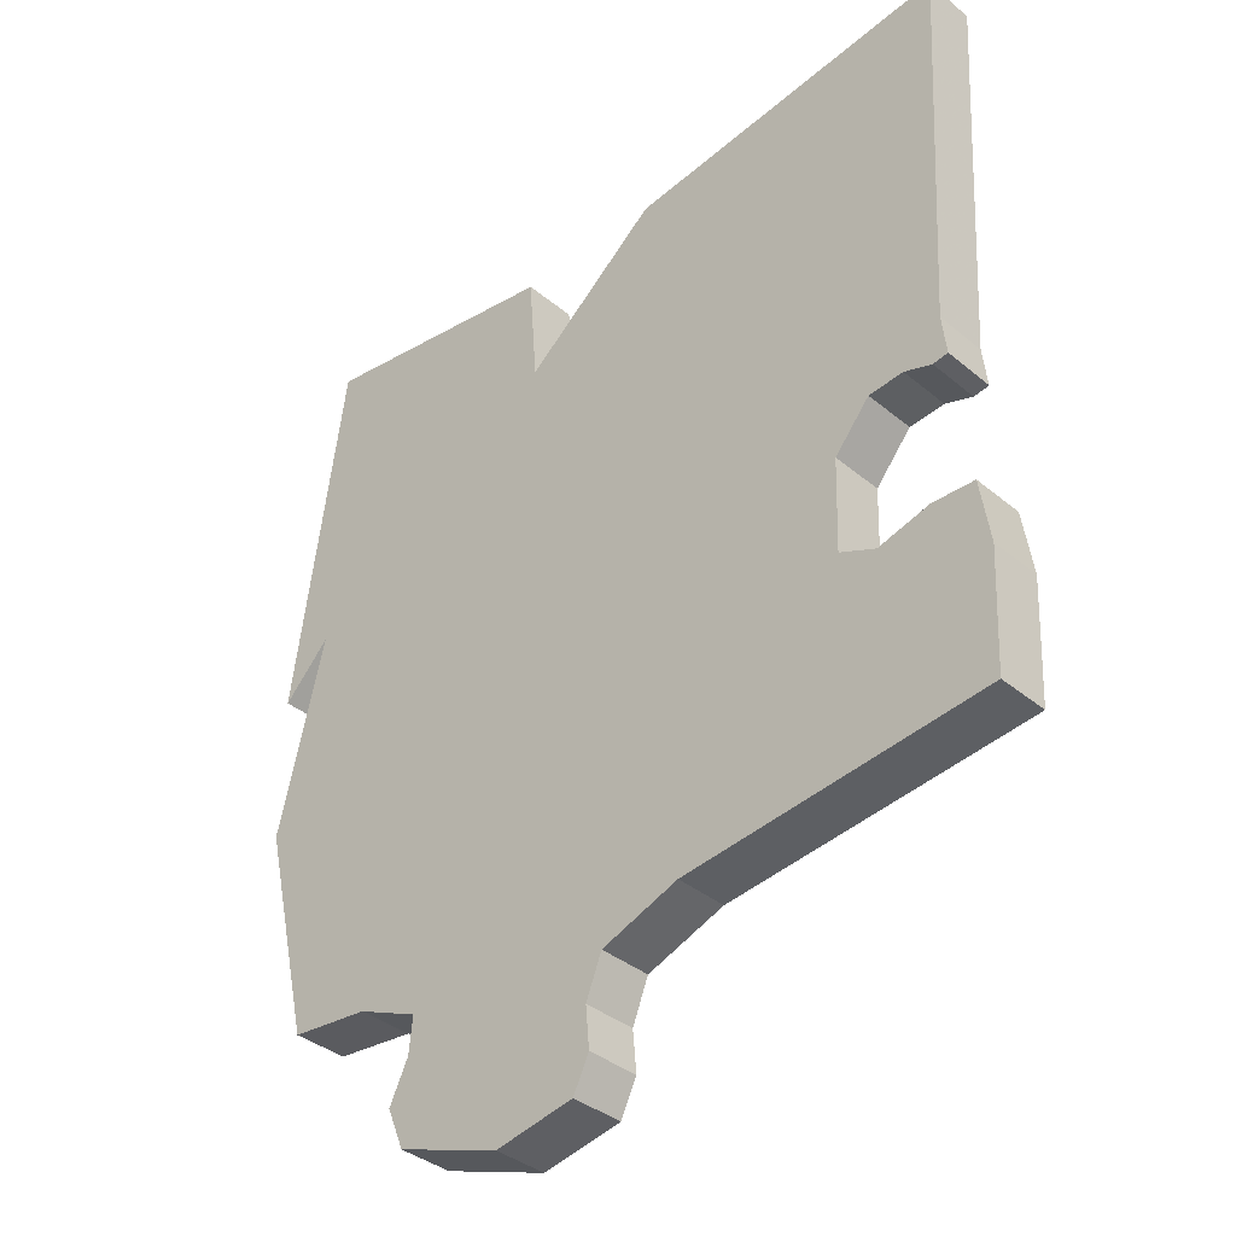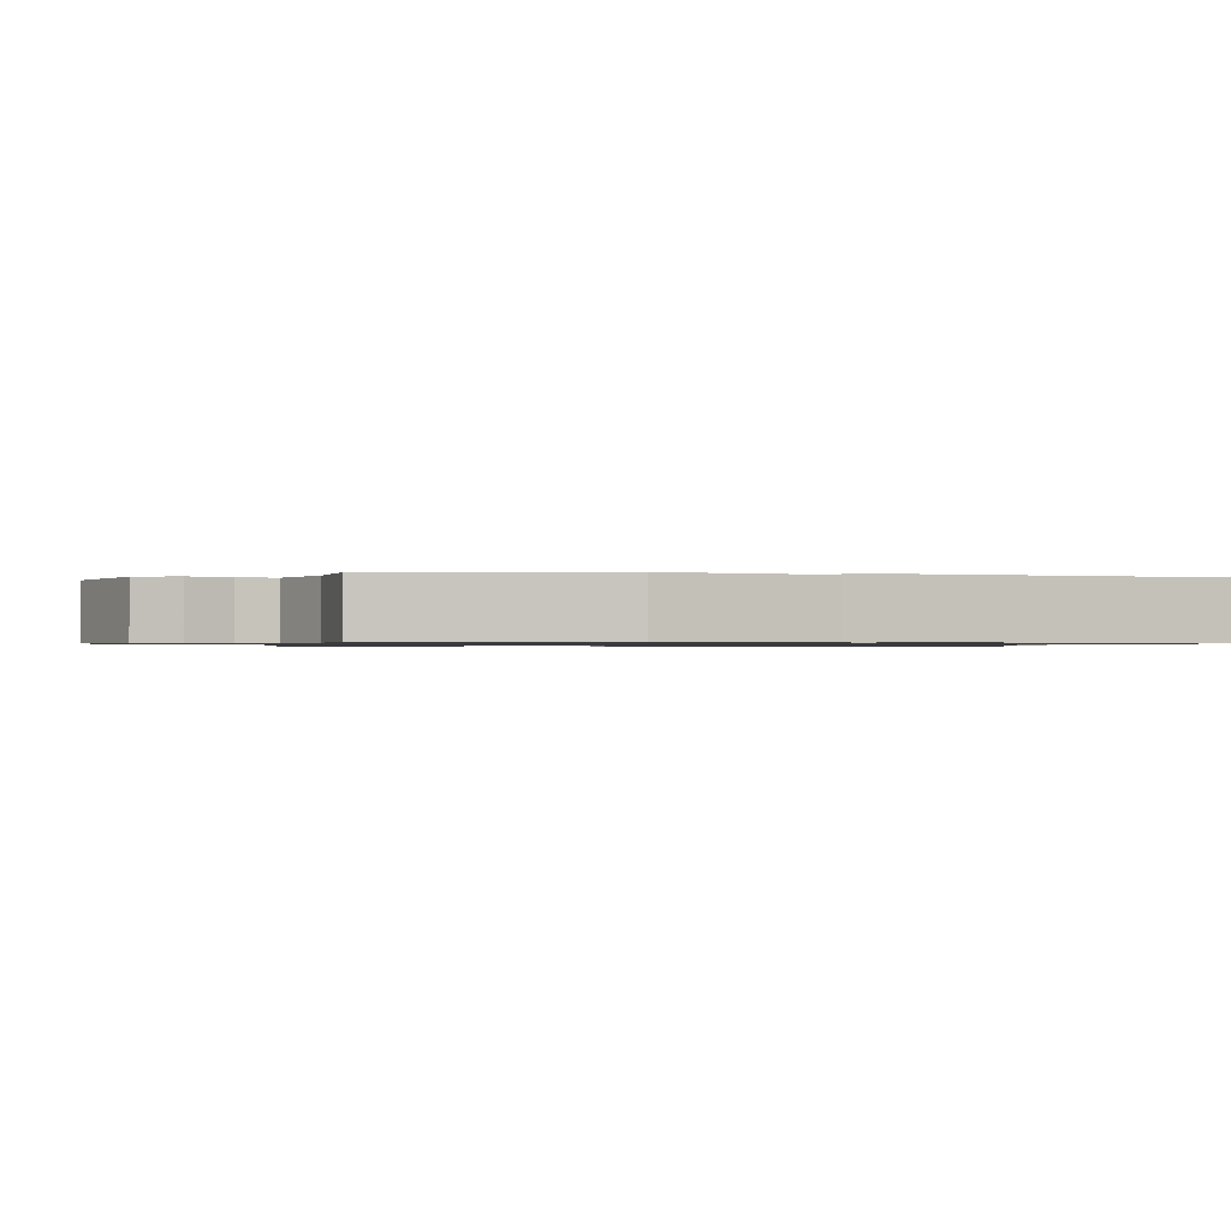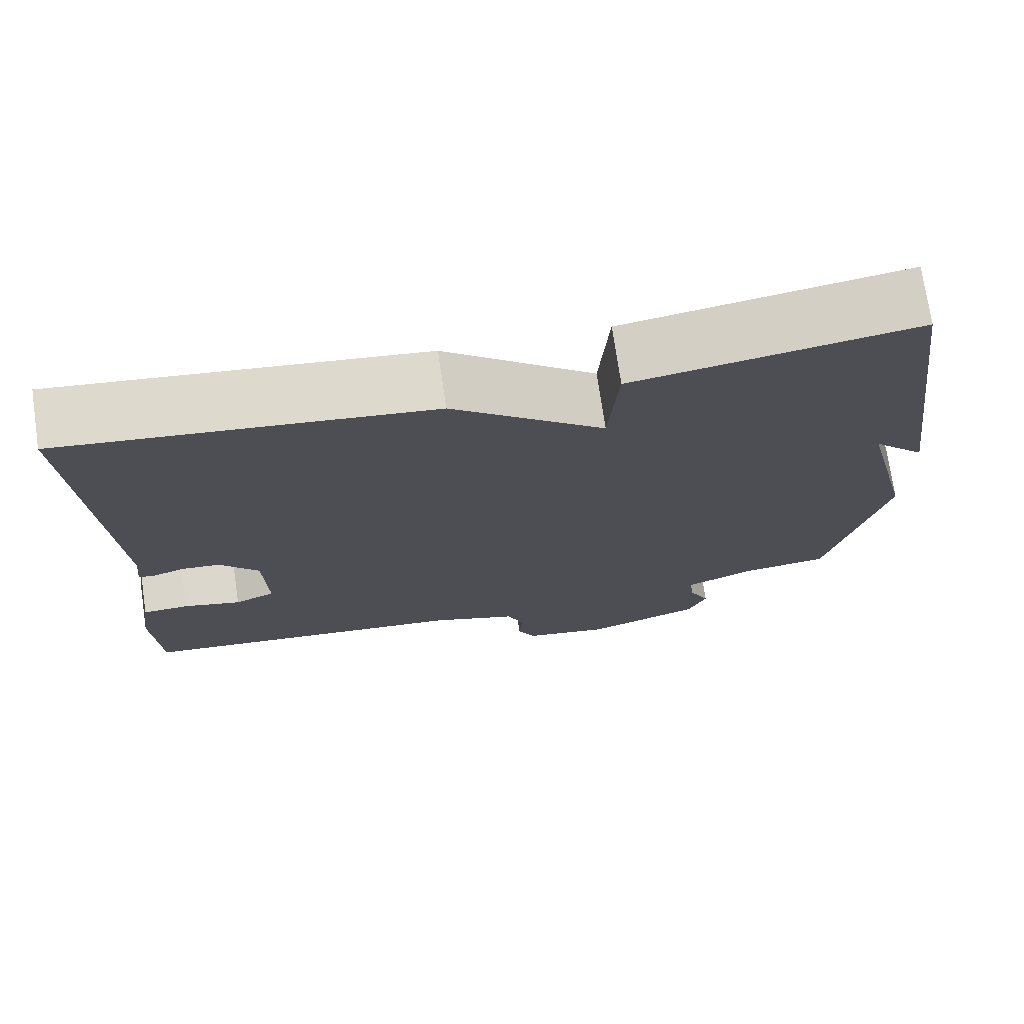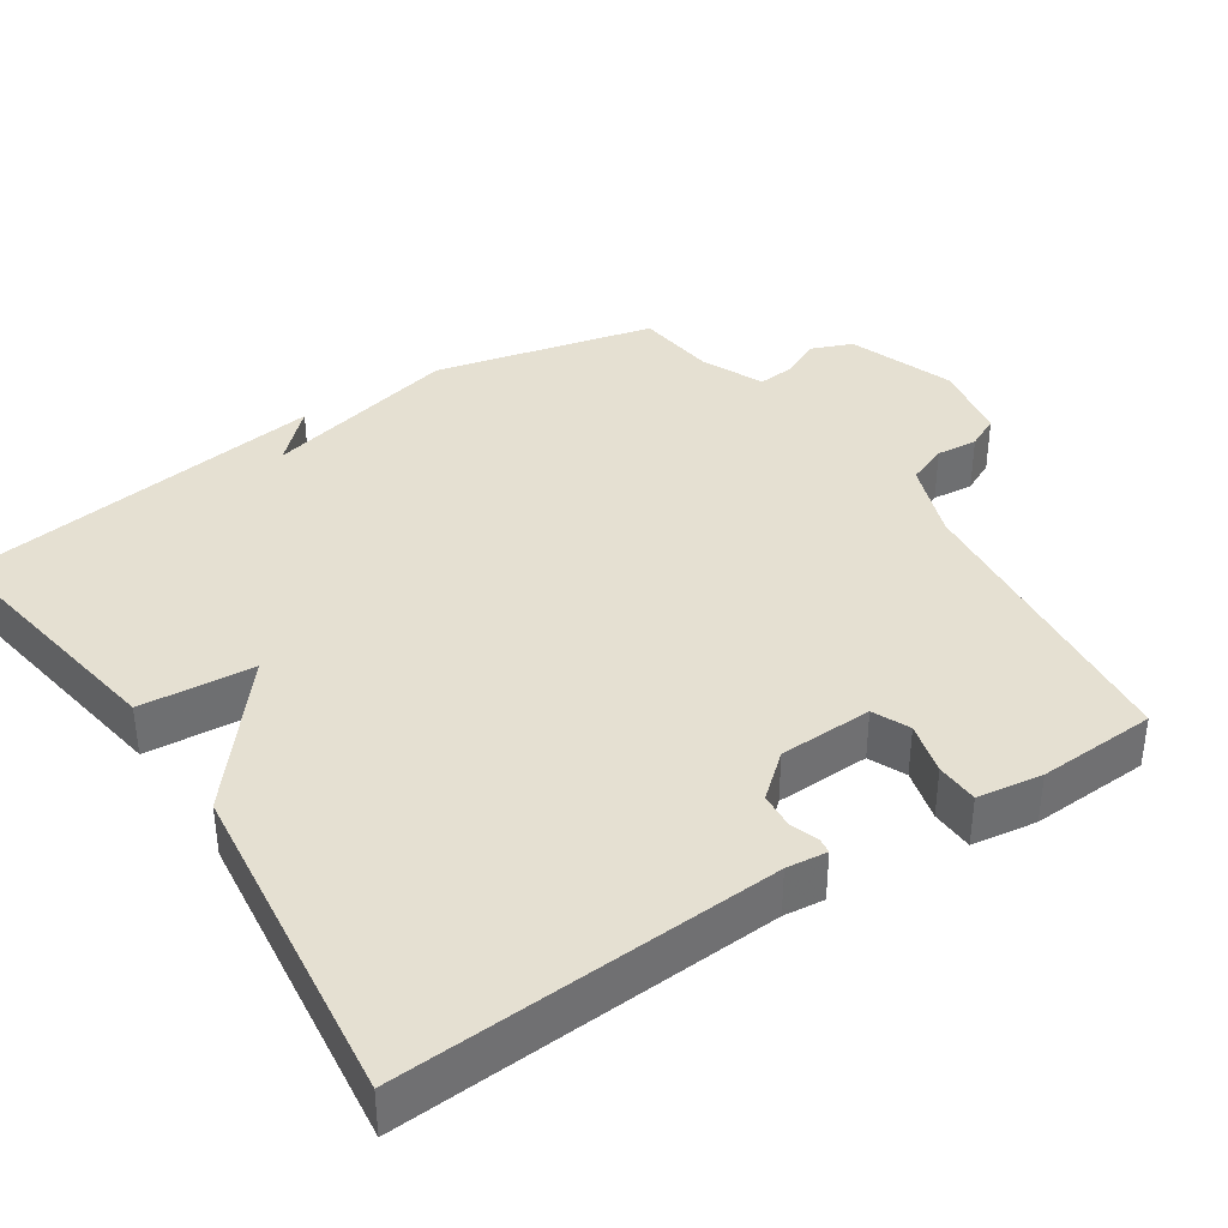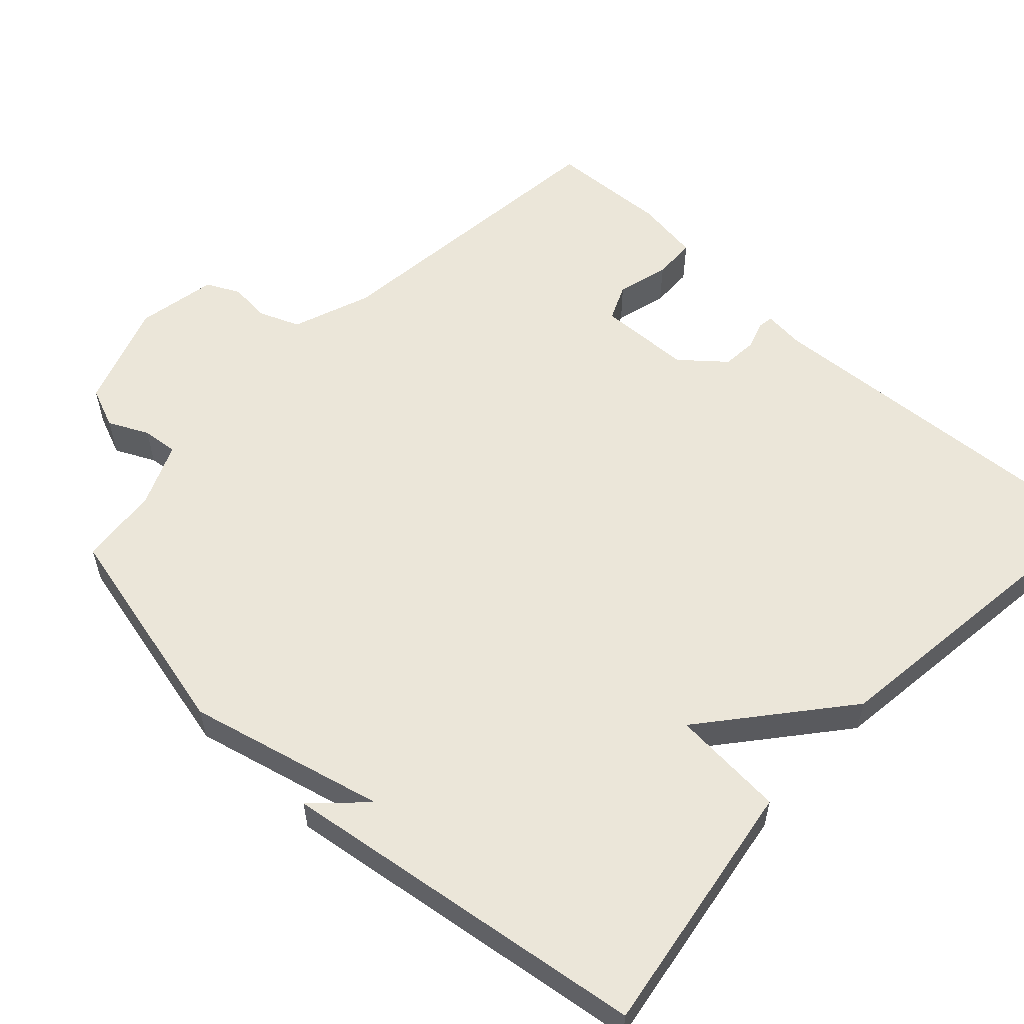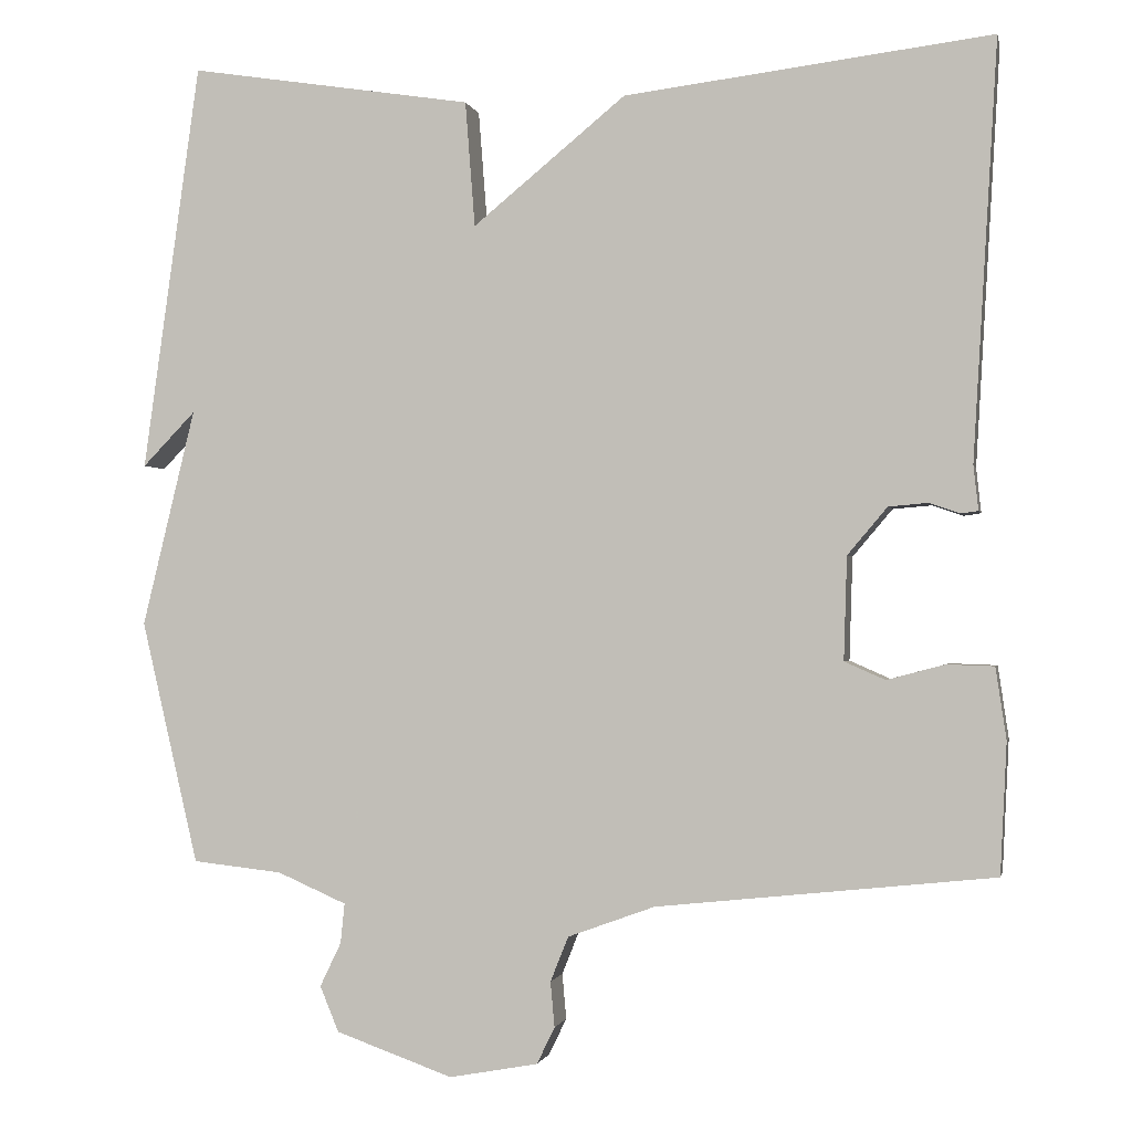
<metadata>
{"format":"obj","ext":"obj","renderer":"f3d","projection":"perspective","resolution":1024,"background":"white","views":[{"elev":-37.4,"azim":43.4,"up":"+Z"},{"elev":-0.9,"azim":-101.0,"up":"+Y"},{"elev":73.7,"azim":171.6,"up":"+Z"},{"elev":37.8,"azim":56.4,"up":"+Y"},{"elev":56.5,"azim":-47.0,"up":"+Y"},{"elev":-1.2,"azim":11.8,"up":"+Z"}]}
</metadata>
<code>
v 0.5 0.07 0.5
v 0.47 0.07 -0.012
v 0.476 0.07 -0.067
v 0.455 0.07 -0.07
v 0.417 0.07 -0.057
v 0.369 0.07 -0.061
v 0.32 0.07 -0.119
v 0.316 0.07 -0.246
v 0.366 0.07 -0.268
v 0.437 0.07 -0.249
v 0.495 0.07 -0.251
v 0.508 0.07 -0.339
v 0.5 0.07 -0.5
v 0.086 0.07 -0.544
v -0.021 0.07 -0.583
v -0.043 0.07 -0.638
v -0.038 0.07 -0.694
v -0.06 0.07 -0.739
v -0.169 0.07 -0.759
v -0.313 0.07 -0.708
v -0.336 0.07 -0.652
v -0.31 0.07 -0.598
v -0.305 0.07 -0.549
v -0.39 0.07 -0.512
v -0.5 0.07 -0.5
v -0.57 0.07 -0.201
v -0.505 0.07 0.066
v -0.57 0.07 -0.001
v -0.5 0.07 0.5
v -0.151 0.07 0.445
v -0.139 0.07 0.291
v 0.049 0.07 0.445
v 0.5 0 0.5
v 0.47 0 -0.012
v 0.476 0 -0.067
v 0.455 0 -0.07
v 0.417 0 -0.057
v 0.369 0 -0.061
v 0.32 0 -0.119
v 0.316 0 -0.246
v 0.366 0 -0.268
v 0.437 0 -0.249
v 0.495 0 -0.251
v 0.508 0 -0.339
v 0.5 0 -0.5
v 0.086 0 -0.544
v -0.021 0 -0.583
v -0.043 0 -0.638
v -0.038 0 -0.694
v -0.06 0 -0.739
v -0.169 0 -0.759
v -0.313 0 -0.708
v -0.336 0 -0.652
v -0.31 0 -0.598
v -0.305 0 -0.549
v -0.39 0 -0.512
v -0.5 0 -0.5
v -0.57 0 -0.201
v -0.505 0 0.066
v -0.57 0 -0.001
v -0.5 0 0.5
v -0.151 0 0.445
v -0.139 0 0.291
v 0.049 0 0.445
f 31 32 1 2
f 29 30 31
f 27 28 29
f 27 29 31
f 26 27 31
f 25 26 31
f 24 25 31
f 23 24 31
f 22 23 31
f 20 21 22
f 19 20 22
f 18 19 22
f 17 18 22
f 16 17 22
f 15 16 22 31
f 14 15 31
f 12 13 14
f 11 12 14
f 10 11 14
f 9 10 14
f 8 9 14
f 7 8 14 31
f 6 7 31
f 5 6 31 2
f 2 3 4 5
f 34 33 64 63
f 63 62 61
f 61 60 59
f 63 61 59
f 63 59 58
f 63 58 57
f 63 57 56
f 63 56 55
f 63 55 54
f 54 53 52
f 54 52 51
f 54 51 50
f 54 50 49
f 54 49 48
f 63 54 48 47
f 63 47 46
f 46 45 44
f 46 44 43
f 46 43 42
f 46 42 41
f 46 41 40
f 63 46 40 39
f 63 39 38
f 34 63 38 37
f 37 36 35 34
f 1 33 34 2
f 2 34 35 3
f 3 35 36 4
f 4 36 37 5
f 5 37 38 6
f 6 38 39 7
f 7 39 40 8
f 8 40 41 9
f 9 41 42 10
f 10 42 43 11
f 11 43 44 12
f 12 44 45 13
f 13 45 46 14
f 14 46 47 15
f 15 47 48 16
f 16 48 49 17
f 17 49 50 18
f 18 50 51 19
f 19 51 52 20
f 20 52 53 21
f 21 53 54 22
f 22 54 55 23
f 23 55 56 24
f 24 56 57 25
f 25 57 58 26
f 26 58 59 27
f 27 59 60 28
f 28 60 61 29
f 29 61 62 30
f 30 62 63 31
f 31 63 64 32
f 32 64 33 1

</code>
